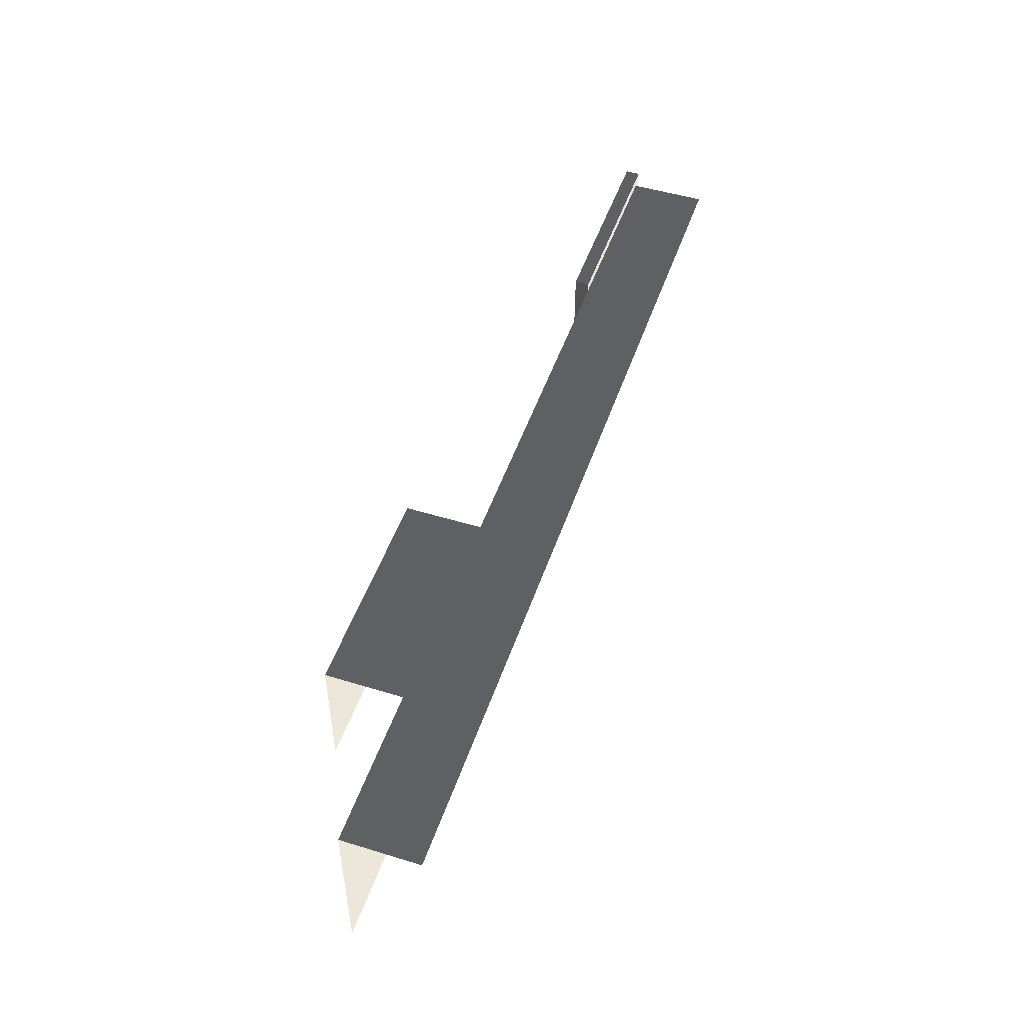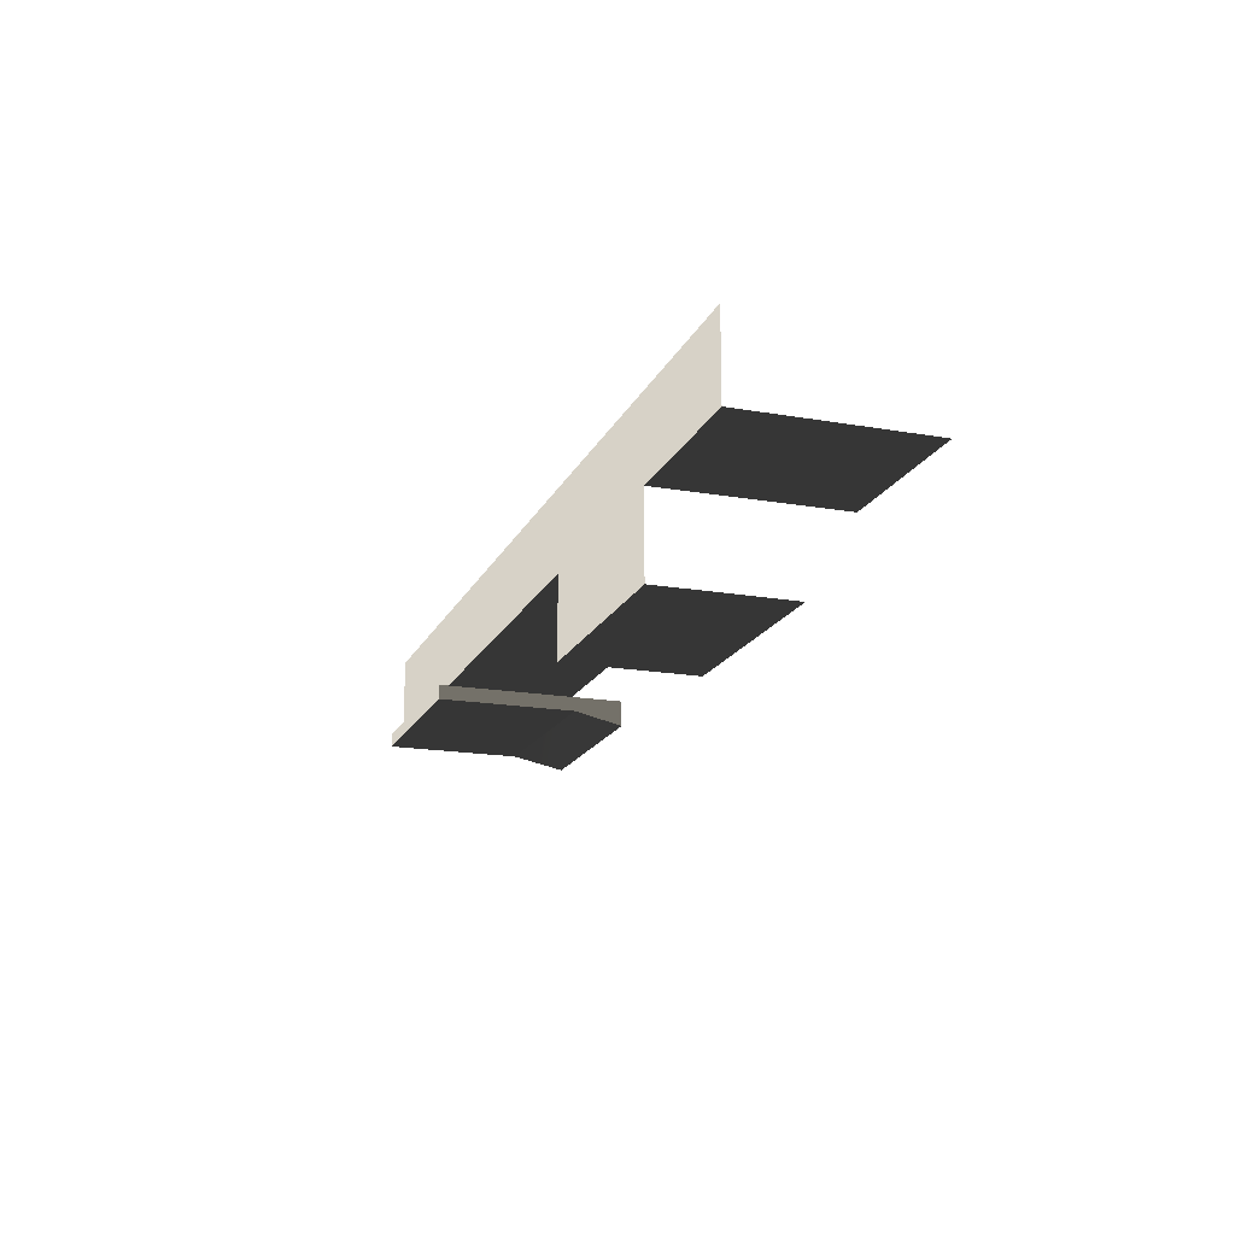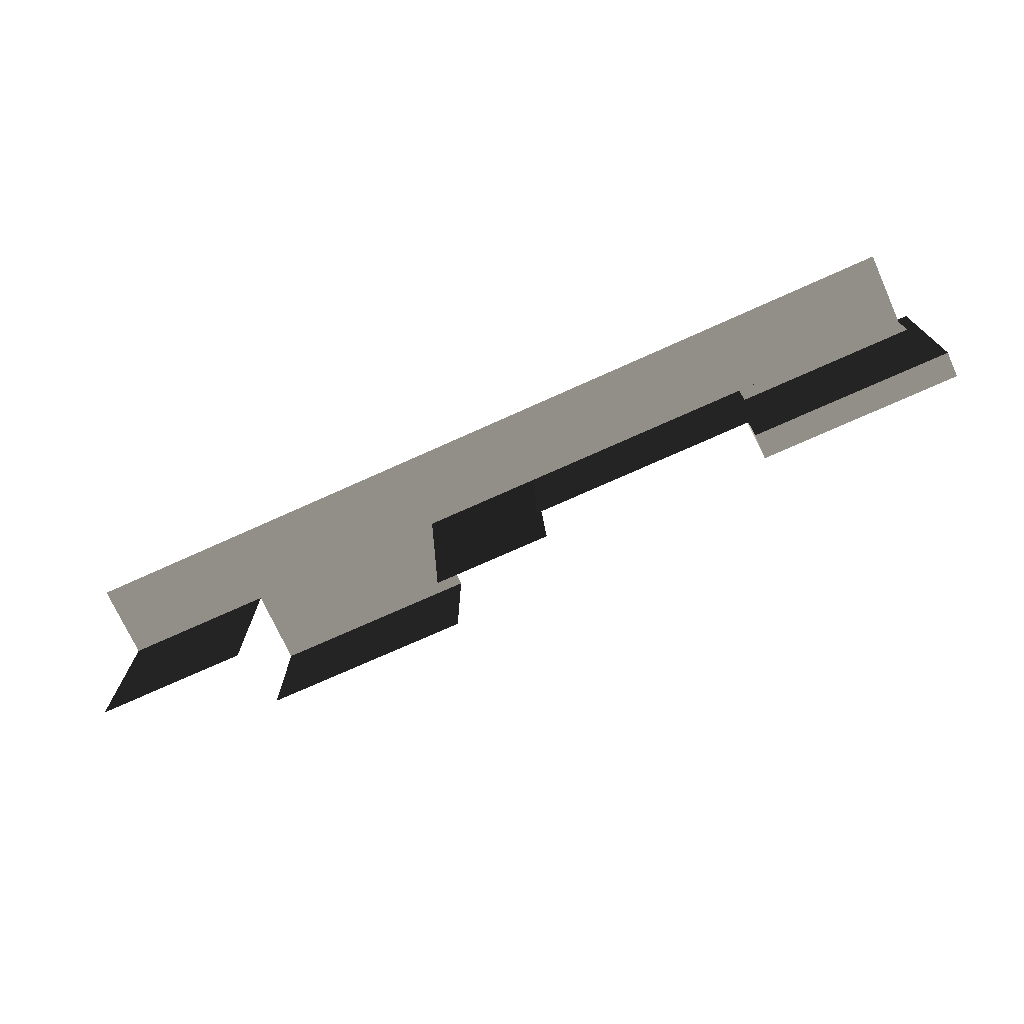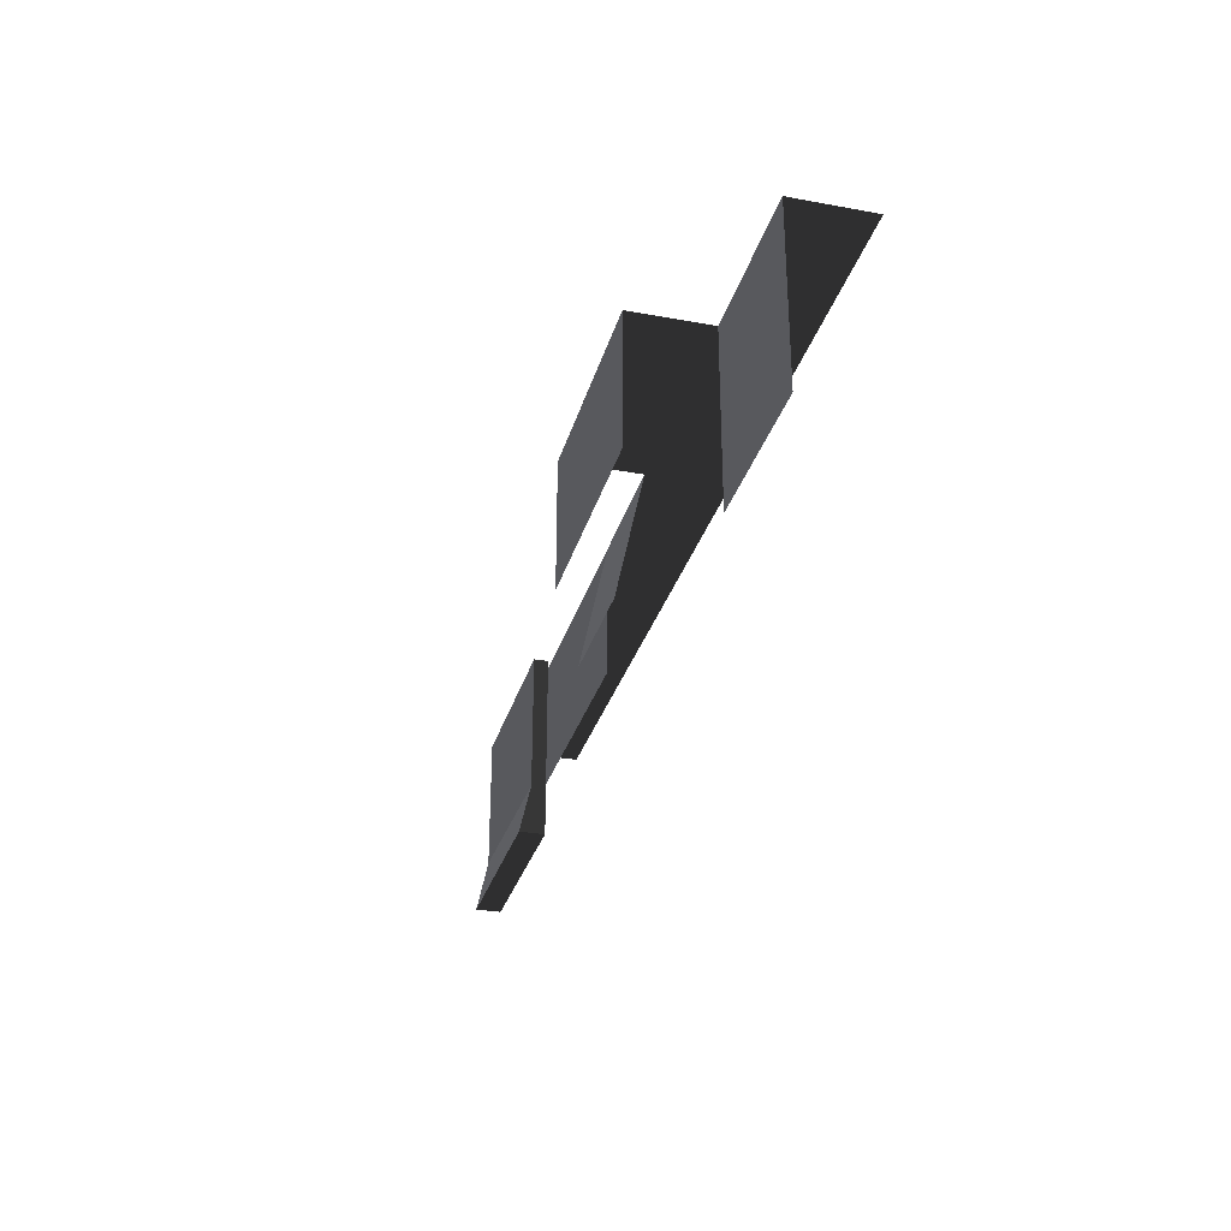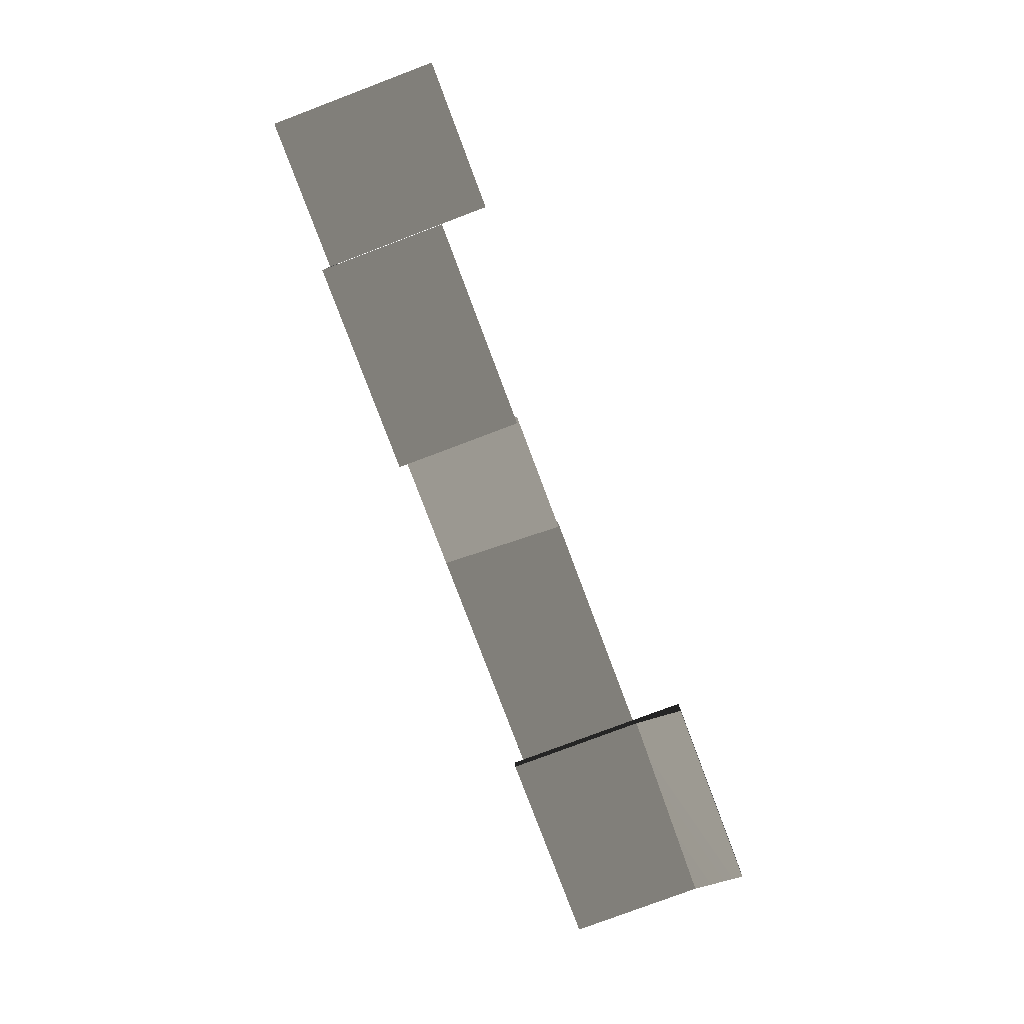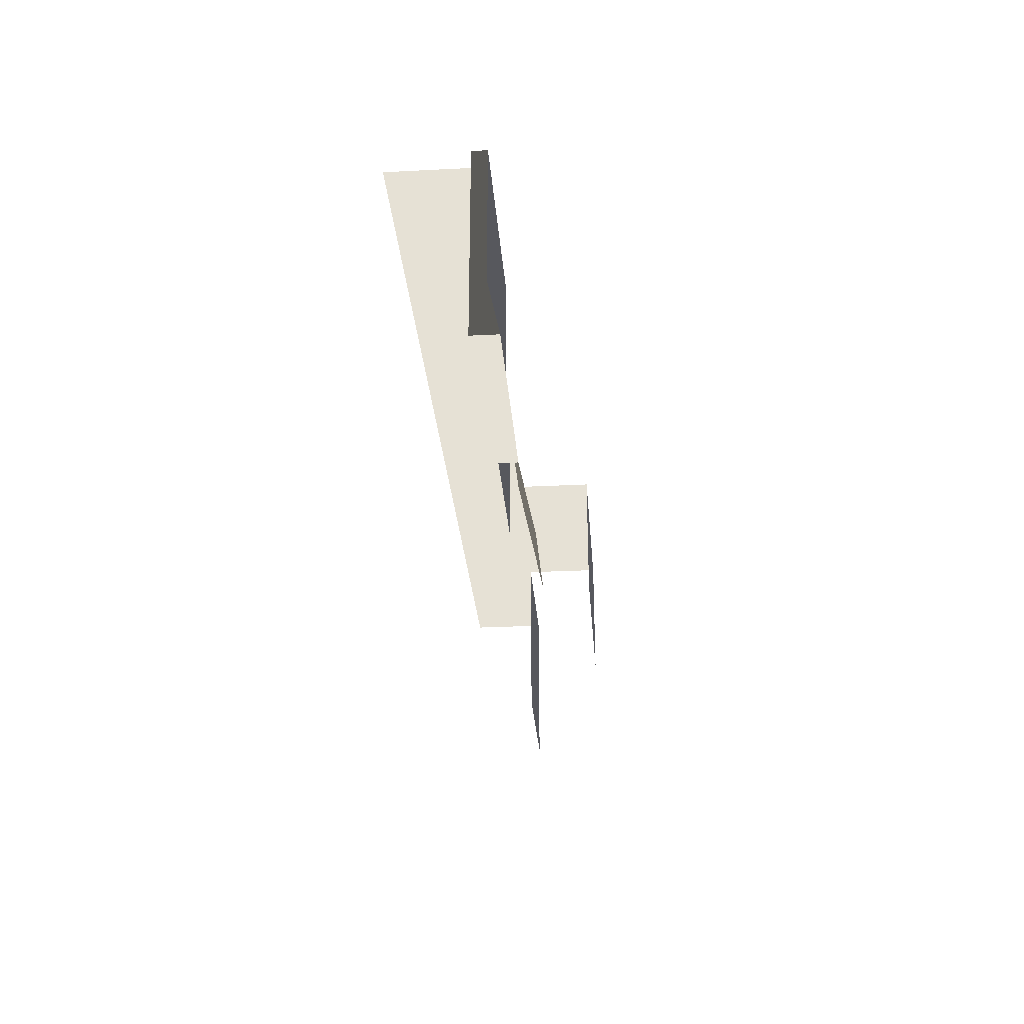
<metadata>
{"format":"obj","ext":"obj","renderer":"f3d","projection":"perspective","resolution":1024,"background":"white","views":[{"elev":49.8,"azim":-71.3,"up":"+Y"},{"elev":-17.7,"azim":-109.0,"up":"+Z"},{"elev":-72.9,"azim":24.3,"up":"+Y"},{"elev":-30.2,"azim":-104.9,"up":"+Y"},{"elev":-79.4,"azim":-69.4,"up":"+Z"},{"elev":-28.9,"azim":94.3,"up":"+Y"}]}
</metadata>
<code>
v 59.37 -13 -4.567
v 31 -6.017 -2.995
v 59.37 -5.491 -2.995
v 30.99 -13 -4.567
v 59.37 13.72 -0.968
v 31 13.72 -2.995
v 31 13.72 -0.968
v 59.37 13.72 -2.995
v 30.99 -13 -0.968
v 59.37 -13 -4.567
v 59.37 -13 -0.968
v 30.99 -13 -4.567
v 59.37 -13 -4.567
v 59.37 -5.491 -2.995
v 59.37 -13 -0.968
v 59.37 -5.49 -0.968
v 59.37 13.72 -2.995
v 59.37 13.72 -0.968
v 59.37 -5.491 -2.995
v 31 13.72 -2.995
v 59.37 13.72 -2.995
v 31 -6.017 -2.995
v 31 13.72 -0.968
v 31 13.72 -2.995
v 31 -6.017 -0.968
v 31 -6.017 -2.995
v 30.99 -13 -0.968
v 30.99 -13 -4.567
v -19.65 12.41 -11.77
v -49.53 12.41 -11.77
v -19.65 12.41 -0.968
v -49.53 12.41 -0.968
v -49.53 12.41 9.832
v -71.32 12.41 -0.968
v -71.32 12.41 9.832
v 57.85 12.41 -0.968
v 32.01 12.41 -0.968
v 57.85 12.41 9.832
v 32.01 12.41 9.832
v -2.146 12.41 -0.968
v -2.146 12.41 9.832
v -19.65 12.41 9.832
v 32.01 -5.561 -0.968
v -2.146 12.41 -0.968
v 32.01 12.41 -0.968
v -2.154 -5.561 -0.968
v -19.65 12.41 -0.968
v -2.154 -5.561 -4.743
v -19.66 -5.56 -4.743
v -2.146 12.41 -0.968
v -49.55 -11.92 -0.968
v -71.34 -11.92 -0.968
v -49.54 -5.56 -0.968
v -49.53 12.41 -0.968
v -71.32 12.41 -0.968
v 57.85 12.41 -0.968
v 59.37 -5.49 -0.968
v 59.37 13.72 -0.968
v 31 13.72 -0.968
v 32.01 12.41 -0.968
v 57.85 -5.529 -0.968
v 57.85 -11.92 -0.968
v 59.37 -13 -0.968
v 30.99 -13 -0.968
v 31 -6.017 -0.968
v 32.01 -5.561 -0.968
v 32.01 -11.92 -0.968
v -19.66 -5.56 -11.77
v -49.53 12.41 -11.77
v -19.65 12.41 -11.77
v -49.54 -5.56 -11.77
g bild202_36117_210
f 1 3 2
f 4 1 2
f 5 7 6
f 8 5 6
f 9 11 10
f 12 9 10
f 13 15 14
f 15 16 14
f 16 18 17
f 14 16 17
f 19 21 20
f 22 19 20
f 23 25 24
f 25 26 24
f 27 28 26
f 25 27 26
f 29 31 30
f 31 32 30
f 33 35 34
f 36 38 37
f 38 39 37
f 37 39 40
f 39 41 40
f 40 41 31
f 41 42 31
f 32 33 34
f 42 33 32
f 31 42 32
f 43 45 44
f 46 43 44
f 47 49 48
f 50 47 48
f 51 53 52
f 54 55 53
f 55 52 53
f 56 58 57
f 58 56 59
f 56 60 59
f 61 56 57
f 62 61 57
f 63 62 57
f 62 63 64
f 59 60 65
f 60 66 65
f 67 62 64
f 67 64 65
f 66 67 65
f 68 70 69
f 71 68 69

</code>
